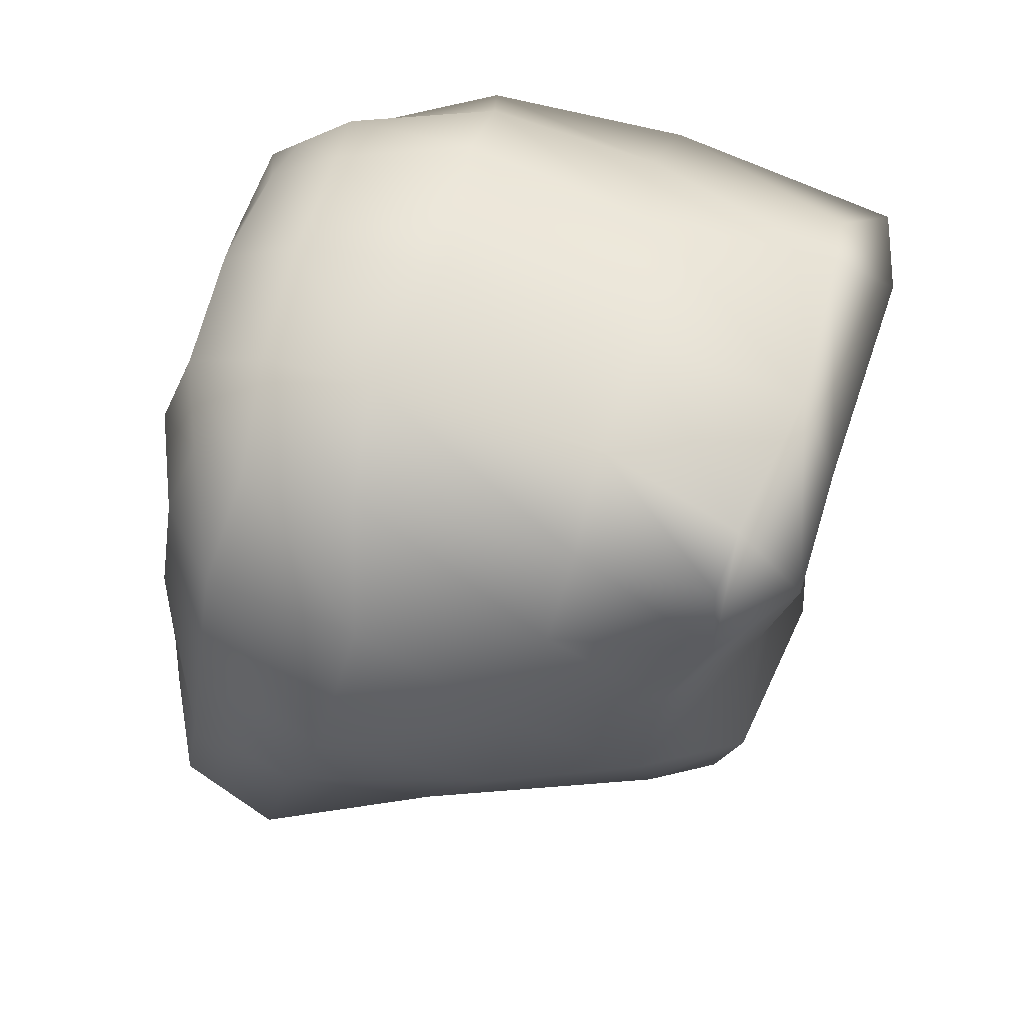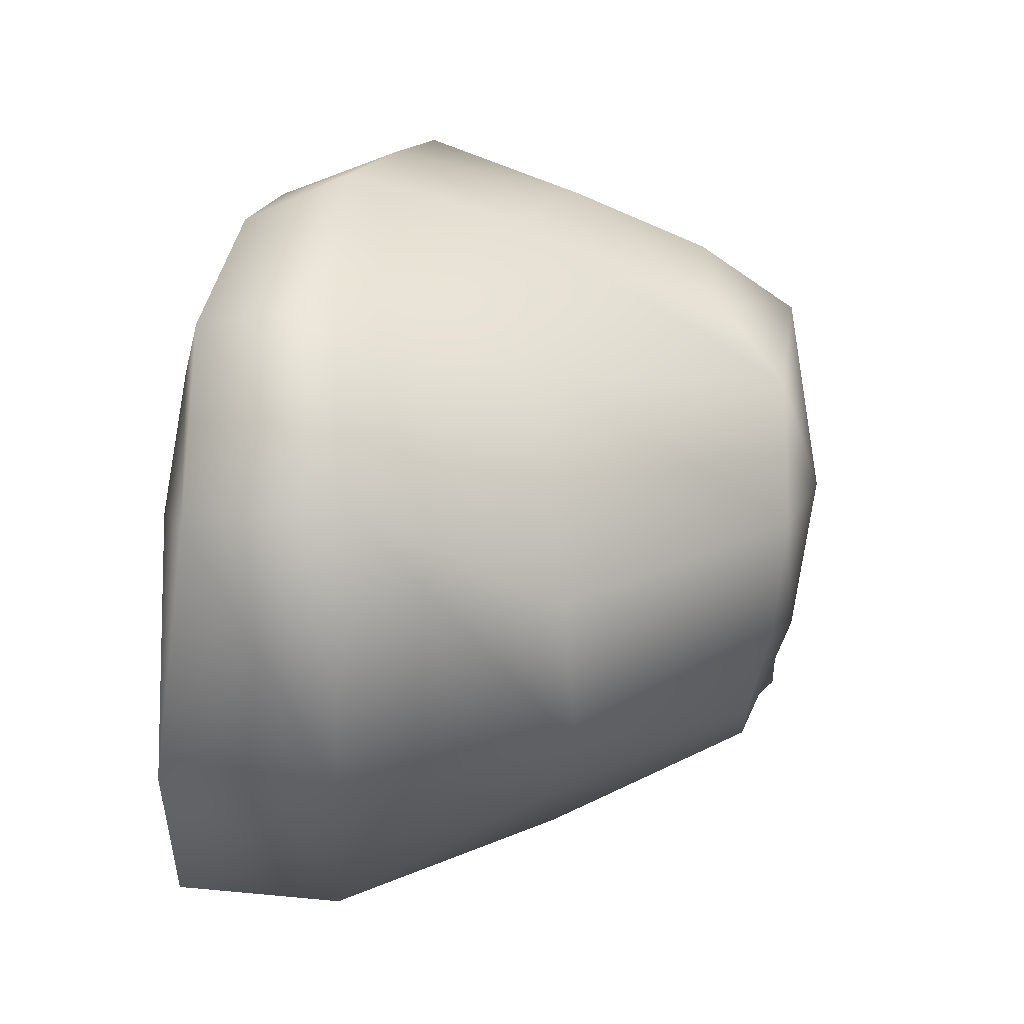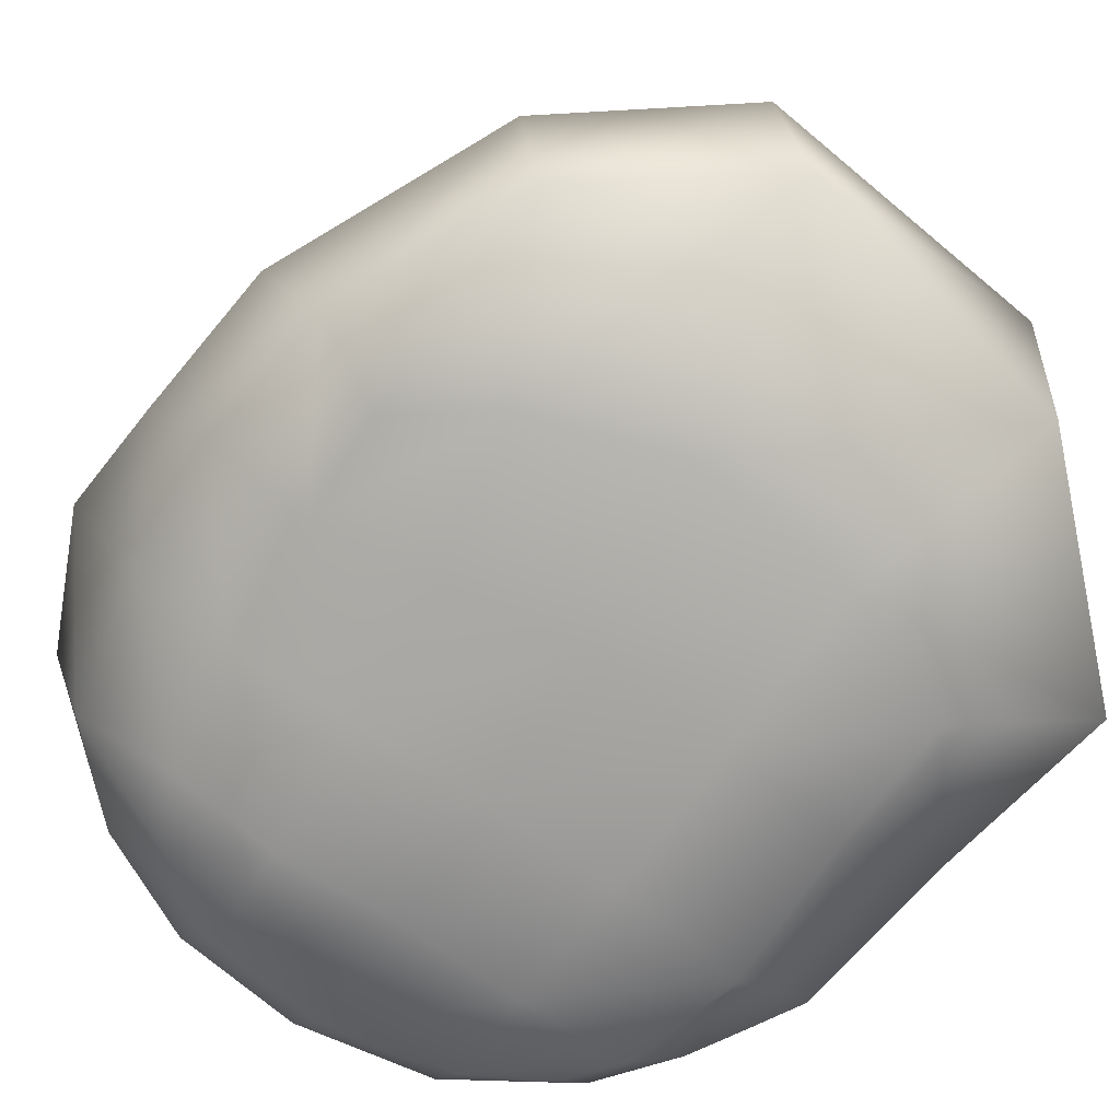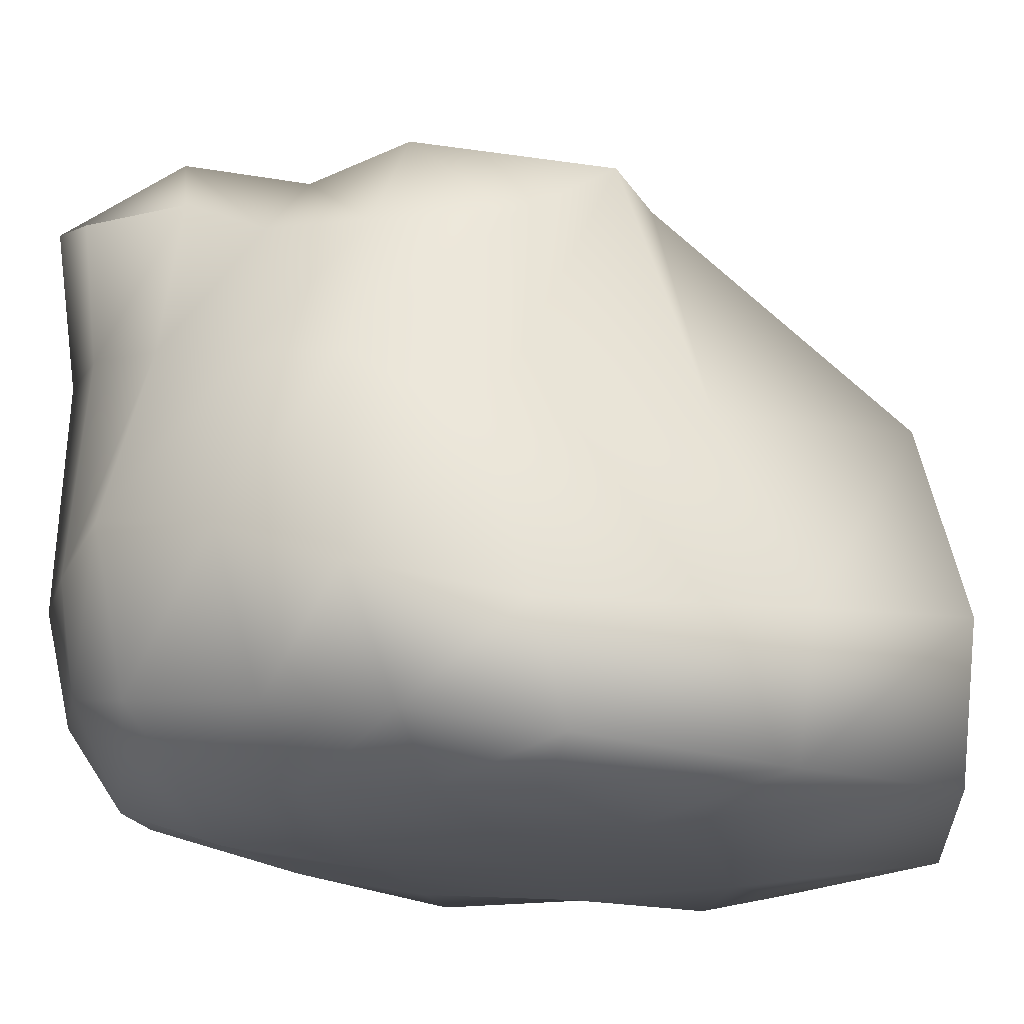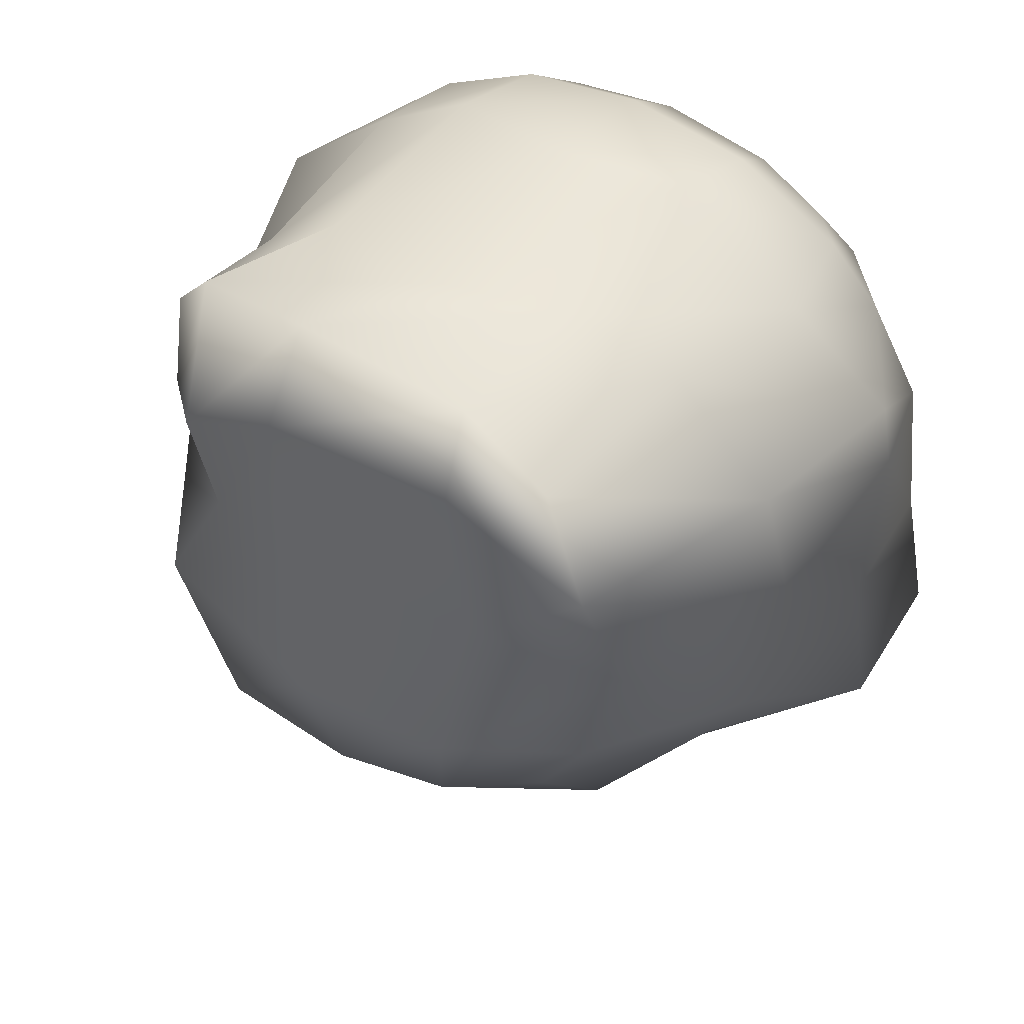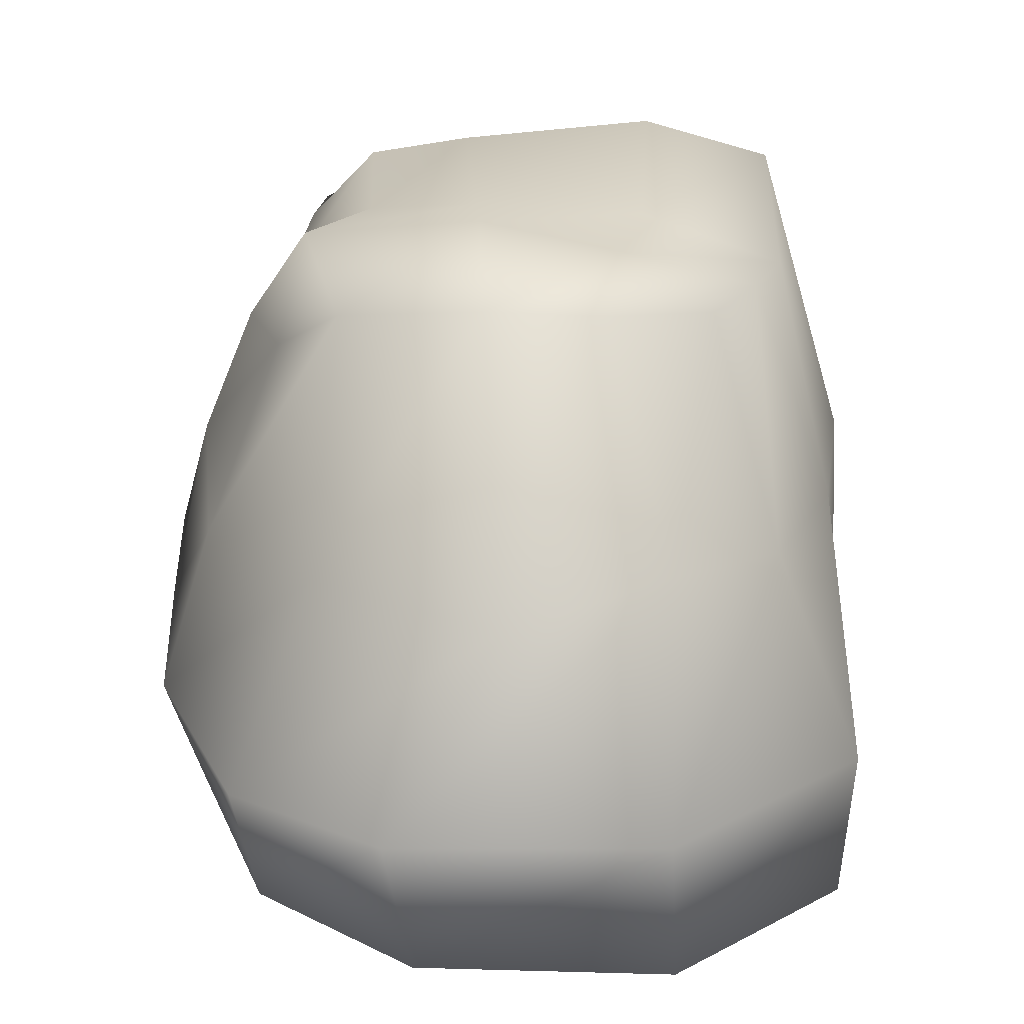
<metadata>
{"format":"obj","ext":"obj","renderer":"f3d","projection":"perspective","resolution":1024,"background":"white","views":[{"elev":61.8,"azim":100.4,"up":"+Z"},{"elev":-75.2,"azim":85.1,"up":"+Z"},{"elev":-75.4,"azim":143.7,"up":"+Y"},{"elev":-18.3,"azim":101.8,"up":"+Y"},{"elev":42.4,"azim":-151.1,"up":"+Z"},{"elev":-65.8,"azim":175.3,"up":"+Z"}]}
</metadata>
<code>
g default
v -0.2609 -0.1897 0.2786
v 0.2366 -0.2098 0.3037
v -0.23 0.537 0.3223
v 0.3383 0.4527 0.3441
v -0.212 0.5059 -0.2167
v 0.3649 0.406 -0.1989
v -0.3151 -0.3019 -0.3071
v 0.3298 -0.2709 -0.2234
v -0.3264 0.5032 0.03017
v 0.5013 -0.1028 -0.2427
v 0.05486 -0.308 -0.379
v -0.4558 -0.04183 -0.4193
v 0.3079 -0.2609 0.06584
v -0.3218 -0.2834 0.0406
v -0.01407 -0.2265 0.3524
v 0.3074 0.01084 0.3639
v 0.1097 0.5202 0.433
v -0.3351 0.06164 0.3126
v 0.3772 0.4093 0.1027
v 0.09606 0.517 -0.3185
v 0.009072 0.06612 0.4452
v 0.1122 0.5407 0.07513
v 0.1743 -0.06126 -0.6948
v 0.005658 -0.2968 0.03081
v 0.5184 -0.00416 0.1078
v -0.461 -0.005435 0.05919
v -0.3243 0.2157 -0.3342
v 0.4521 0.1143 -0.179
v 0.3793 -0.09838 -0.5309
v 0.4335 -0.2354 -0.2692
v 0.2289 -0.298 -0.3094
v 0.1231 -0.2503 -0.6717
v -0.1593 -0.3004 -0.3677
v -0.4596 -0.2583 -0.4052
v 0.02288 -0.3007 -0.1591
v -0.1579 -0.2957 0.02984
v -0.3158 -0.2818 -0.1467
v 0.3208 -0.2629 -0.09215
v 0.1623 -0.2904 0.04552
v 0.2783 -0.2429 0.2151
v -0.005496 -0.2657 0.2016
v -0.2952 -0.2432 0.1956
v 0.4296 -0.1835 0.0766
v 0.4369 0.03467 0.2748
v 0.5133 -0.05193 -0.03843
v 0.4431 0.2249 0.1058
v -0.432 -0.1675 0.05051
v -0.4435 -0.000692 -0.1868
v -0.4612 0.04008 0.1826
v -0.4366 0.2664 0.03181
v -0.1671 -0.2029 0.3291
v -0.003596 -0.1255 0.4177
v -0.1716 0.06277 0.4481
v -0.3062 -0.1297 0.2822
v 0.1358 -0.2367 0.3392
v 0.2859 -0.132 0.3506
v 0.1813 0.008451 0.428
v 0.314 0.2807 0.3347
v 0.2832 0.4681 0.4002
v 0.0363 0.3146 0.3857
v -0.1175 0.5318 0.4034
v -0.2753 0.2829 0.3335
v 0.1318 0.5724 0.3054
v -0.1247 0.5499 0.05985
v -0.3122 0.6012 0.2384
v 0.3513 0.4621 0.2128
v 0.2608 0.5191 0.08438
v 0.4168 0.3896 -0.03671
v 0.283 0.4918 -0.3043
v 0.108 0.578 -0.1269
v -0.06324 0.5162 -0.2971
v -0.2757 0.5148 -0.1175
v 0.04863 0.2143 -0.6284
v -0.1899 -0.04582 -0.6722
v -0.1716 -0.1133 0.3841
v 0.1546 -0.1327 0.4051
v 0.2057 0.2923 0.4024
v -0.1444 0.2971 0.3915
v -0.1376 0.6136 0.3318
v 0.2688 0.5557 0.2443
v 0.3451 0.5218 -0.06432
v -0.09012 0.5609 -0.1601
v -0.1699 0.2514 -0.5114
v 0.2922 0.1638 -0.416
v 0.3343 -0.2648 -0.5055
v -0.2203 -0.2683 -0.6215
v -0.1537 -0.3097 -0.1606
v 0.1842 -0.2881 -0.1285
v 0.1462 -0.2828 0.2103
v -0.1599 -0.261 0.201
v 0.3896 -0.1626 0.2511
v 0.4467 -0.2026 -0.08412
v 0.475 0.2075 -0.02359
v 0.3814 0.26 0.2325
v -0.4482 -0.1834 -0.1617
v -0.3655 -0.1579 0.1823
v -0.4142 0.3067 0.2154
v -0.4018 0.249 -0.1992
g pCube2
f 1 51 75 54
f 51 15 52 75
f 75 52 21 53
f 54 75 53 18
f 15 55 76 52
f 55 2 56 76
f 76 56 16 57
f 52 76 57 21
f 21 57 77 60
f 57 16 58 77
f 77 58 4 59
f 60 77 59 17
f 18 53 78 62
f 53 21 60 78
f 78 60 17 61
f 62 78 61 3
f 3 61 79 65
f 61 17 63 79
f 79 63 22 64
f 65 79 64 9
f 17 59 80 63
f 59 4 66 80
f 80 66 19 67
f 63 80 67 22
f 22 67 81 70
f 67 19 68 81
f 81 68 6 69
f 70 81 69 20
f 9 64 82 72
f 64 22 70 82
f 82 70 20 71
f 72 82 71 5
f 5 71 83 27
f 71 20 73 83
f 83 73 23 74
f 27 83 74 12
f 20 69 84 73
f 69 6 28 84
f 84 28 10 29
f 73 84 29 23
f 23 29 85 32
f 29 10 30 85
f 85 30 8 31
f 32 85 31 11
f 12 74 86 34
f 74 23 32 86
f 86 32 11 33
f 34 86 33 7
f 7 33 87 37
f 33 11 35 87
f 87 35 24 36
f 37 87 36 14
f 11 31 88 35
f 31 8 38 88
f 88 38 13 39
f 35 88 39 24
f 24 39 89 41
f 39 13 40 89
f 89 40 2 55
f 41 89 55 15
f 14 36 90 42
f 36 24 41 90
f 90 41 15 51
f 42 90 51 1
f 2 40 91 56
f 40 13 43 91
f 91 43 25 44
f 56 91 44 16
f 13 38 92 43
f 38 8 30 92
f 92 30 10 45
f 43 92 45 25
f 25 45 93 46
f 45 10 28 93
f 93 28 6 68
f 46 93 68 19
f 16 44 94 58
f 44 25 46 94
f 94 46 19 66
f 58 94 66 4
f 7 37 95 34
f 37 14 47 95
f 95 47 26 48
f 34 95 48 12
f 14 42 96 47
f 42 1 54 96
f 96 54 18 49
f 47 96 49 26
f 26 49 97 50
f 49 18 62 97
f 97 62 3 65
f 50 97 65 9
f 12 48 98 27
f 48 26 50 98
f 98 50 9 72
f 27 98 72 5

</code>
